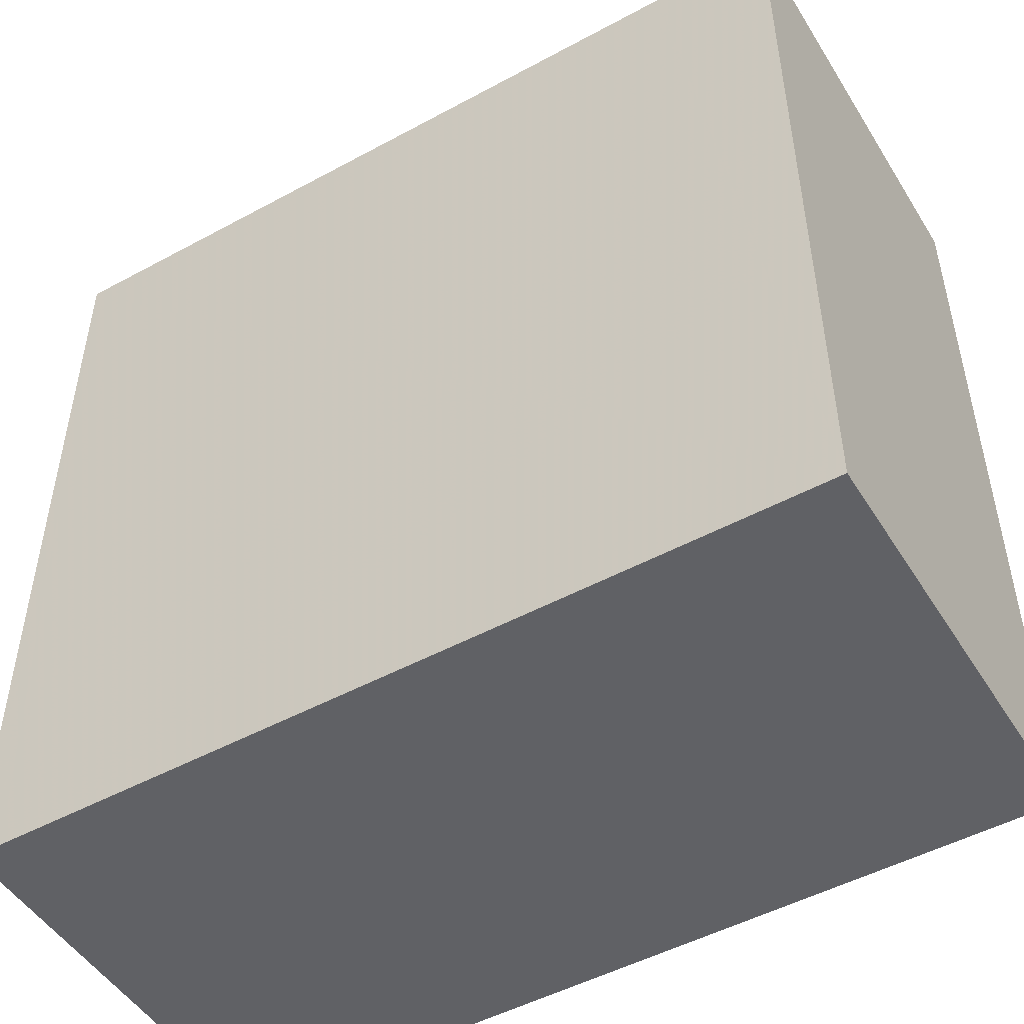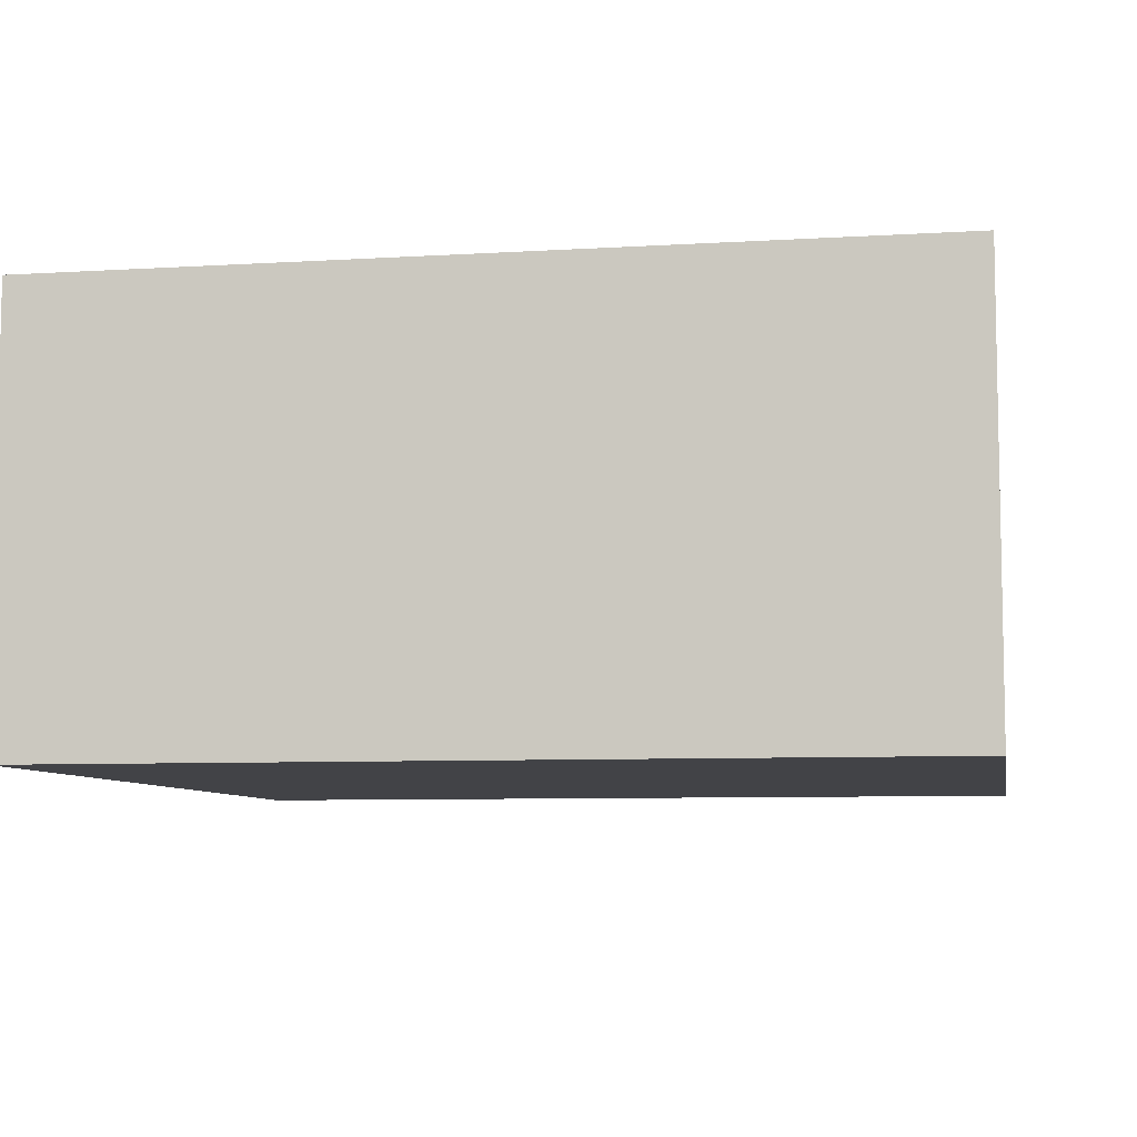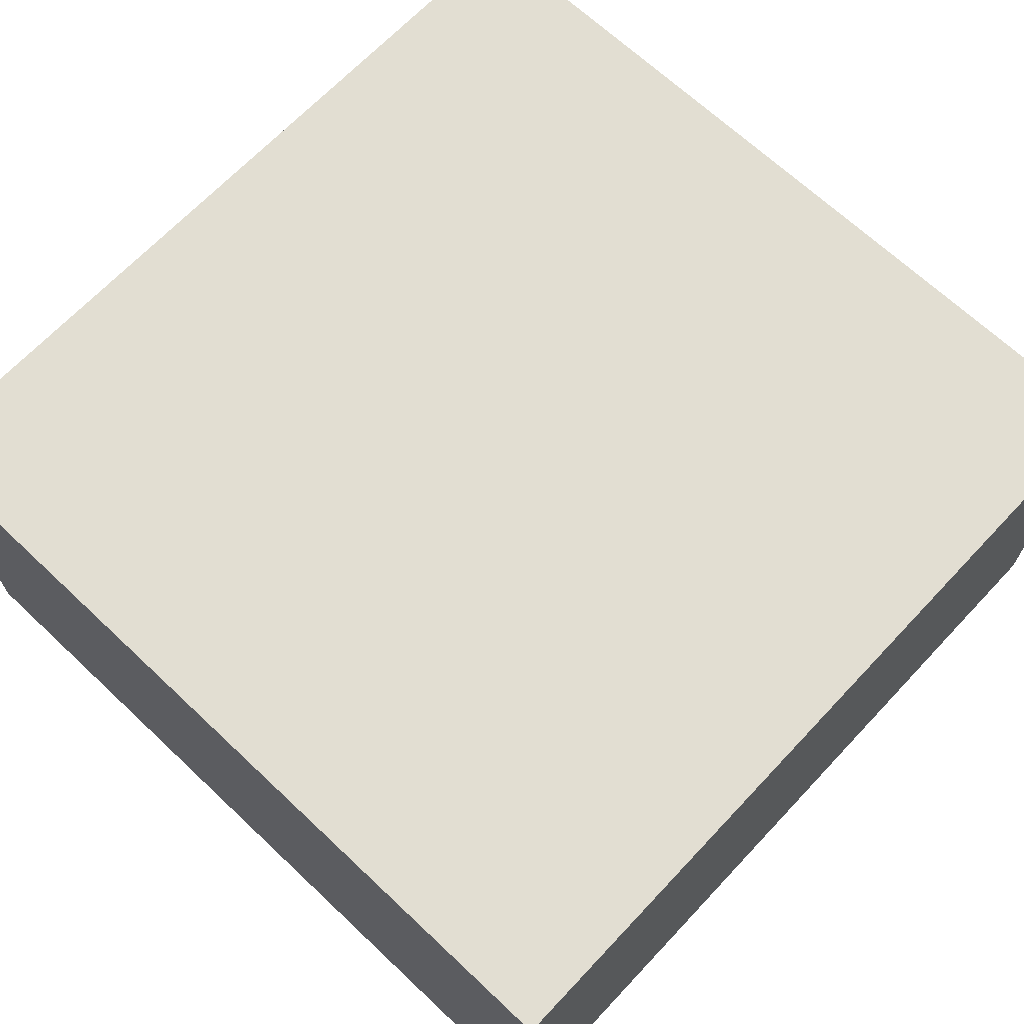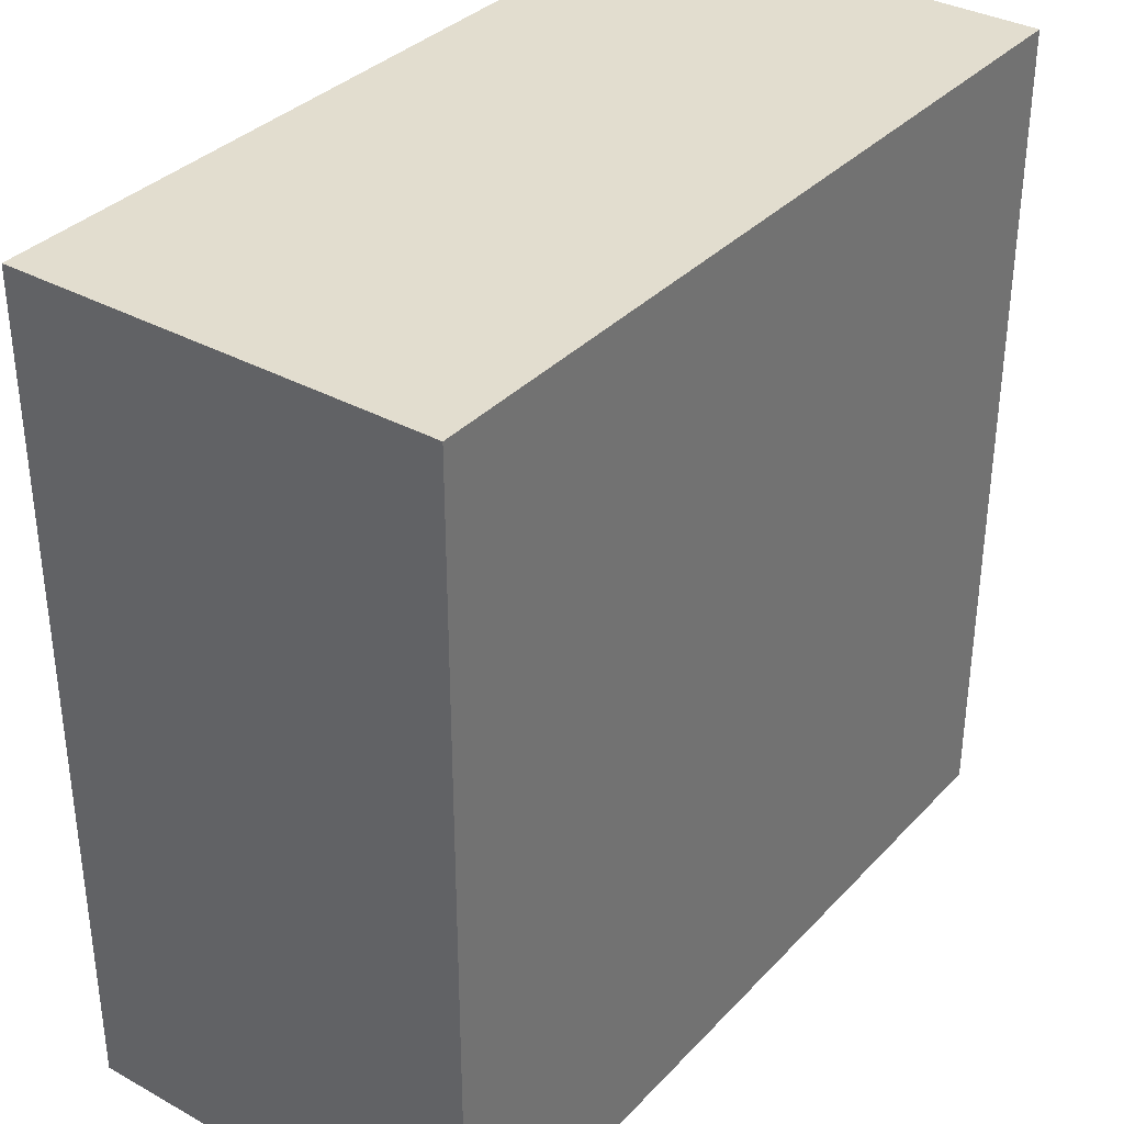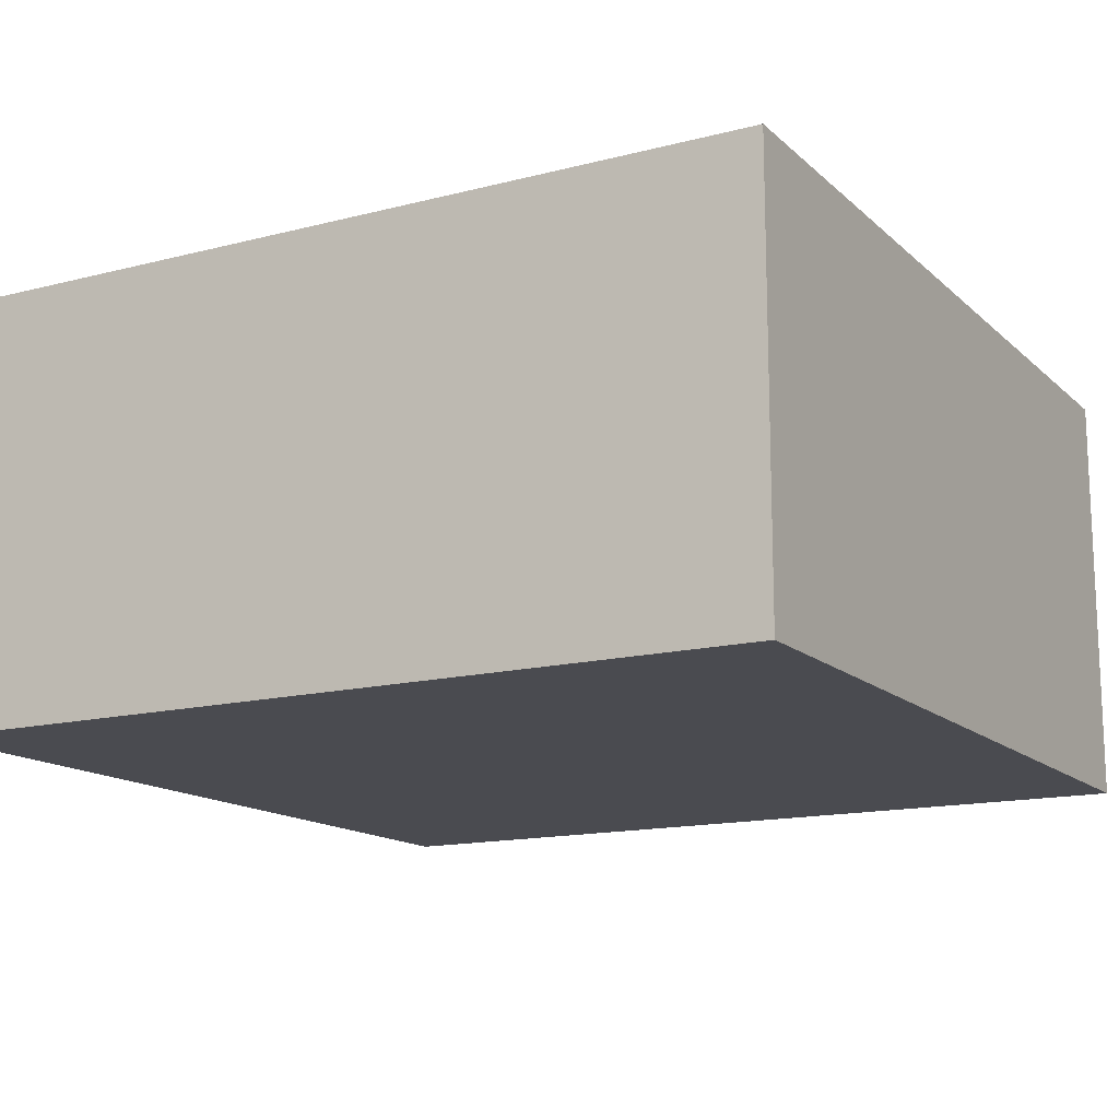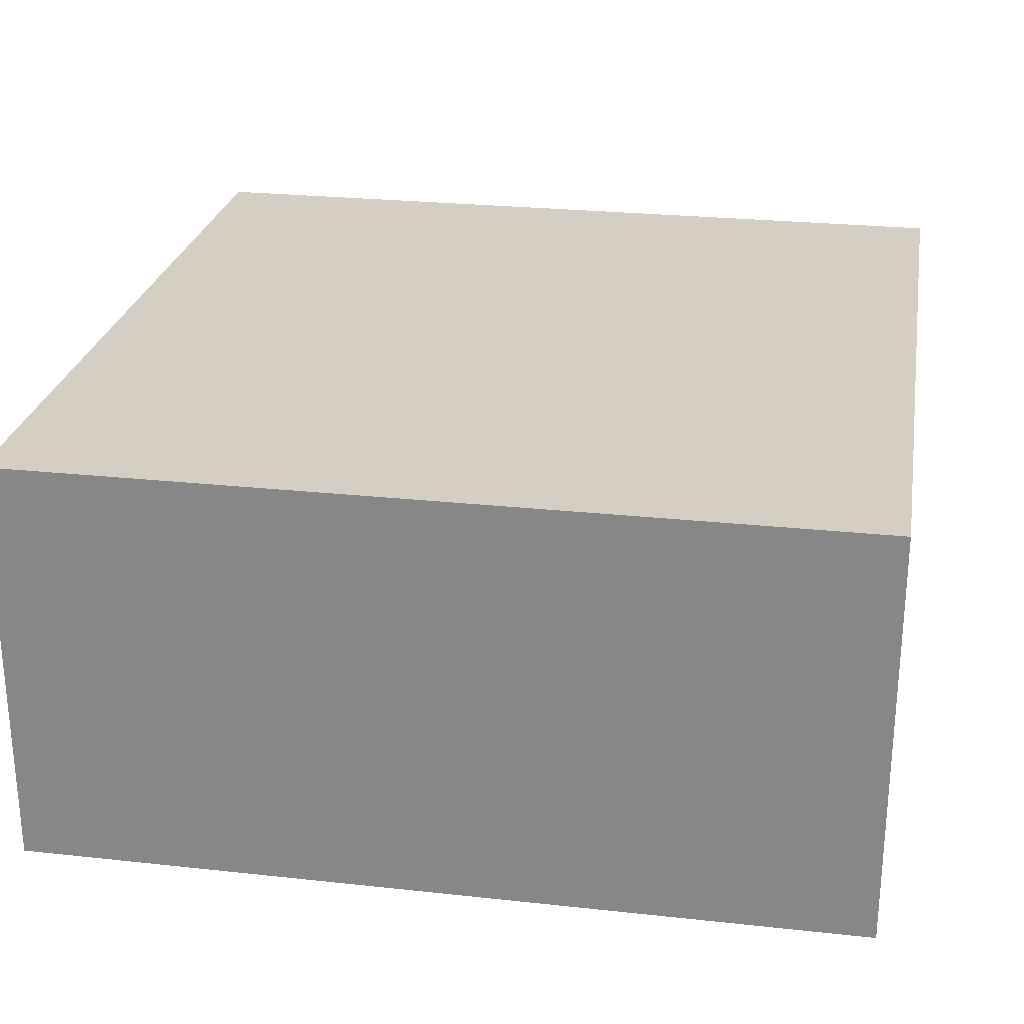
<metadata>
{"format":"obj","ext":"obj","renderer":"f3d","projection":"perspective","resolution":1024,"background":"white","views":[{"elev":-49.6,"azim":30.9,"up":"+Z"},{"elev":-7.4,"azim":-170.0,"up":"+Y"},{"elev":67.8,"azim":-136.7,"up":"+Y"},{"elev":34.8,"azim":-53.6,"up":"+Z"},{"elev":-14.5,"azim":-150.8,"up":"+Y"},{"elev":25.7,"azim":-80.1,"up":"+Y"}]}
</metadata>
<code>
o 13059
v 2178 1880 7.24
v 2178 1880 7.24
v 2178 1880 7.24
v 2178 1880 7.64
v 2178 1880 7.64
v 2178 1880 7.64
v 2178 1880 7.24
v 2178 1880 7.24
v 2178 1880 7.24
v 2178 1880 7.64
v 2178 1880 7.24
v 2178 1880 7.64
v 2178 1880 7.64
v 2178 1880 7.64
v 2178 1880 7.64
v 2178 1880 7.64
v 2178 1880 7.24
v 2178 1880 7.64
v 2178 1880 7.24
v 2178 1880 7.64
v 2178 1880 7.64
v 2178 1880 7.24
v 2178 1880 7.64
v 2178 1880 7.64
v 2178 1880 7.24
v 2178 1880 7.24
v 2178 1880 7.64
v 2178 1880 7.24
v 2178 1880 7.24
f 1 2 3
f 1 4 5
f 6 2 7
f 8 9 7
f 10 7 11
f 12 13 14
f 14 15 16
f 17 15 18
f 19 20 21
f 22 23 20
f 24 25 26
f 27 28 29

</code>
